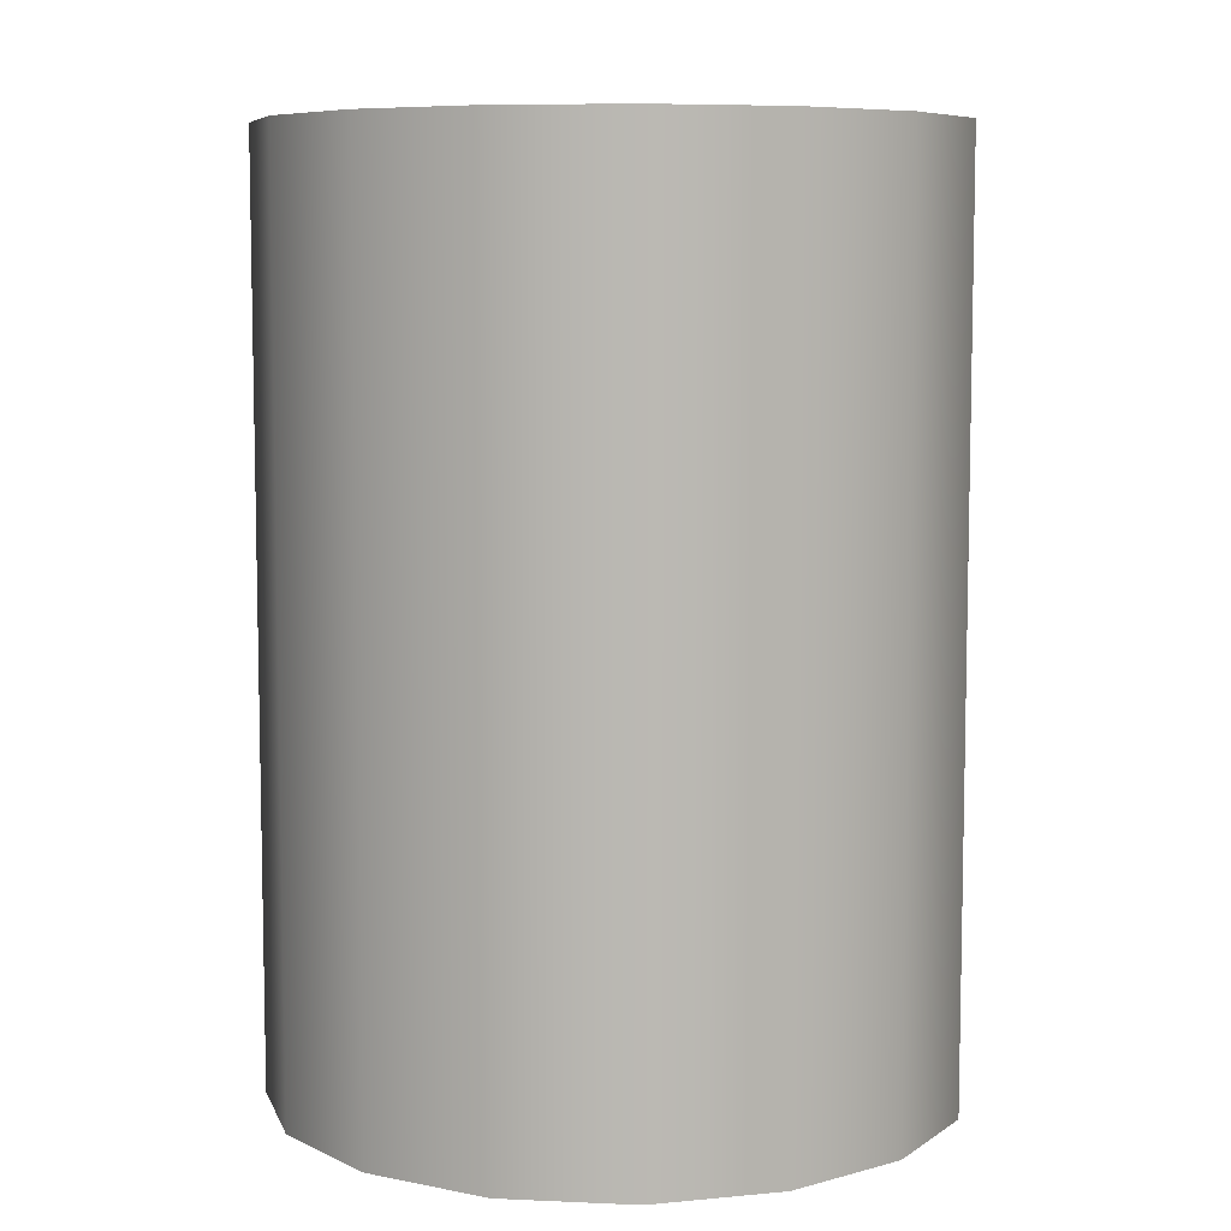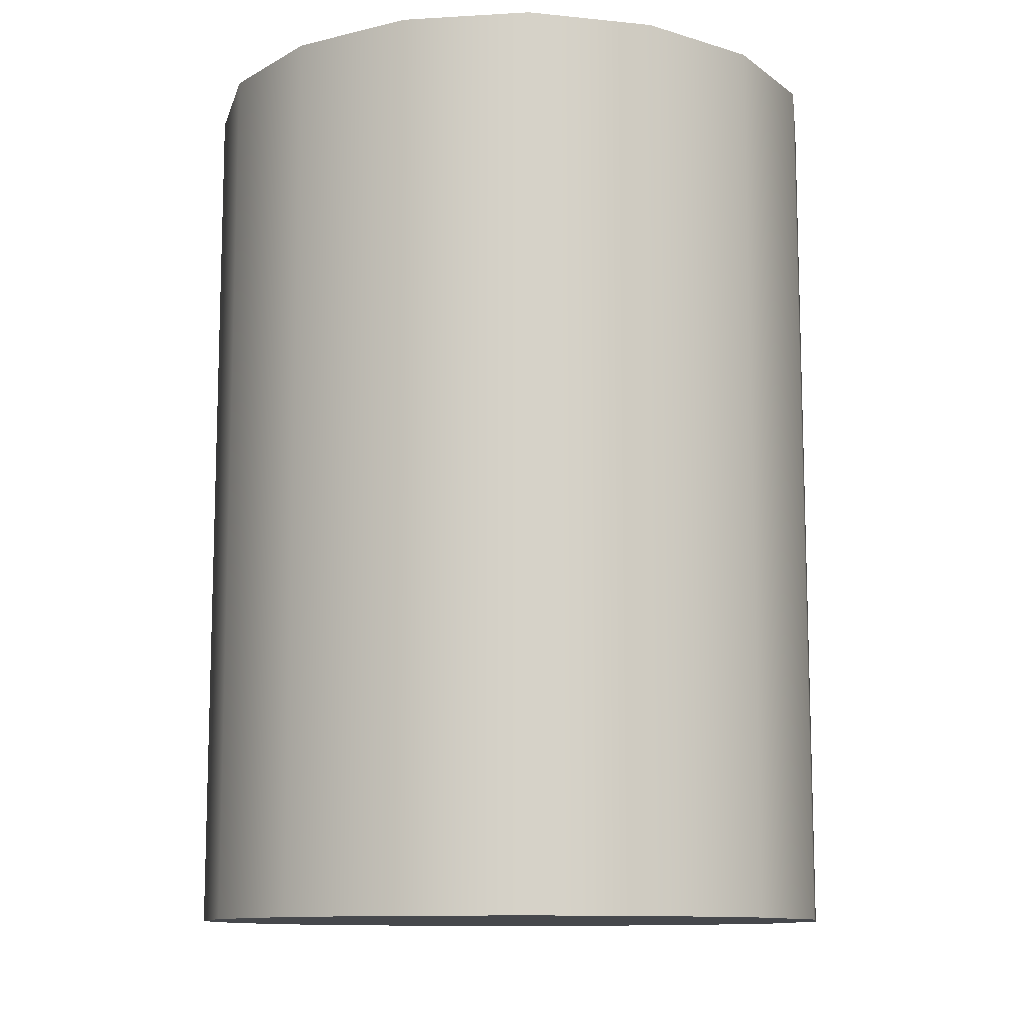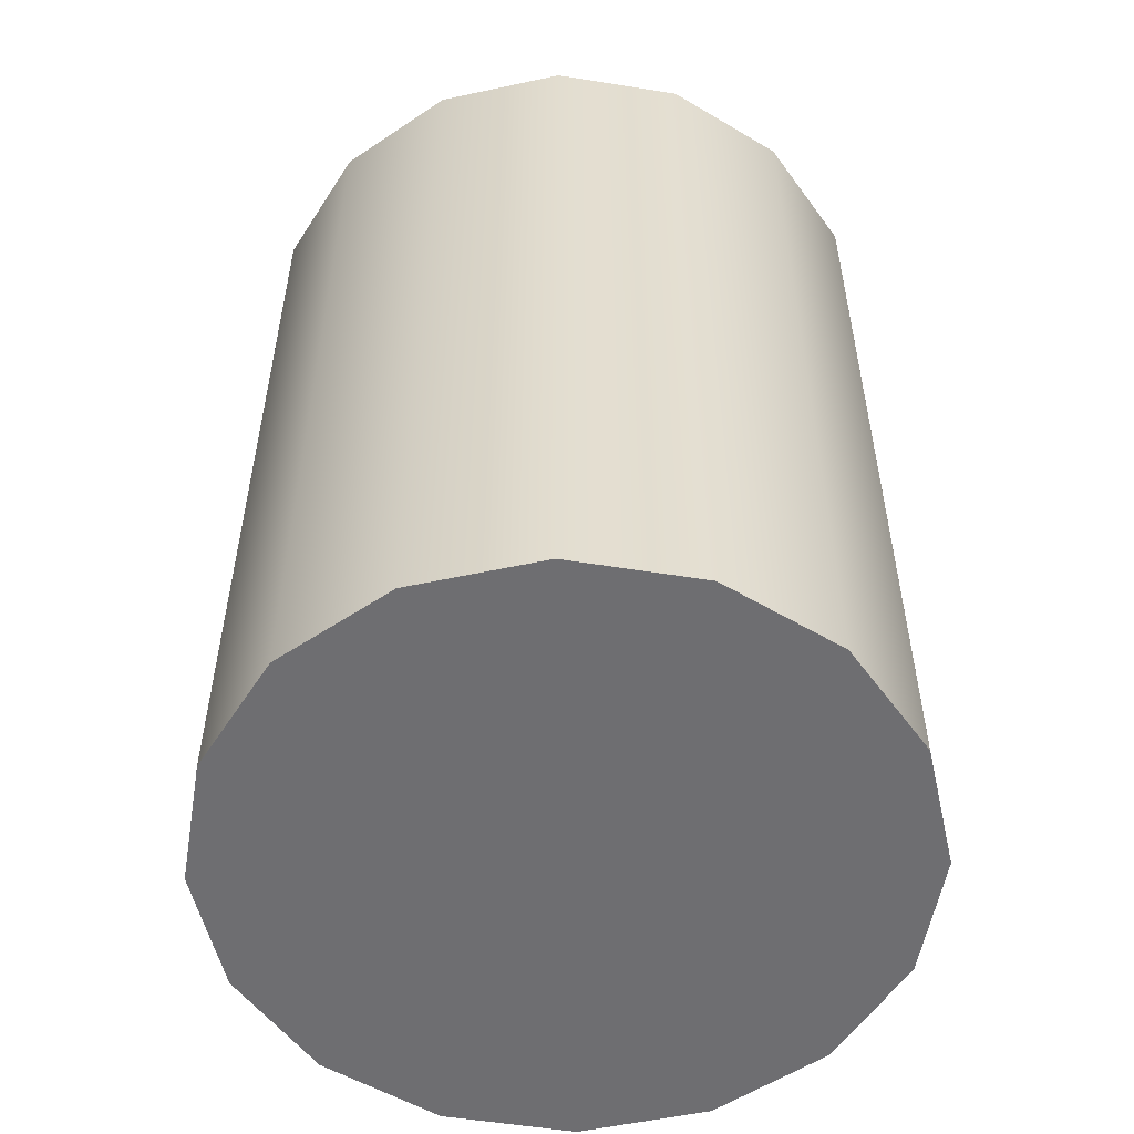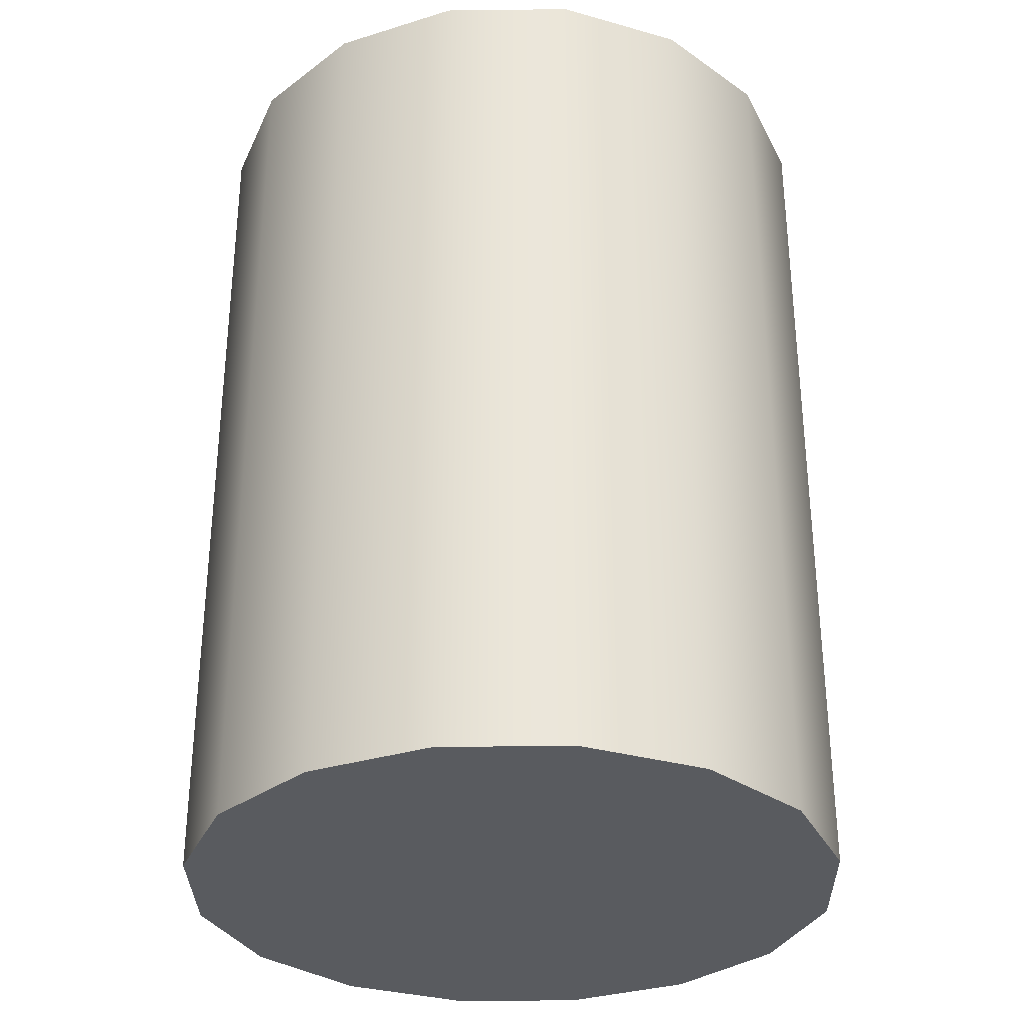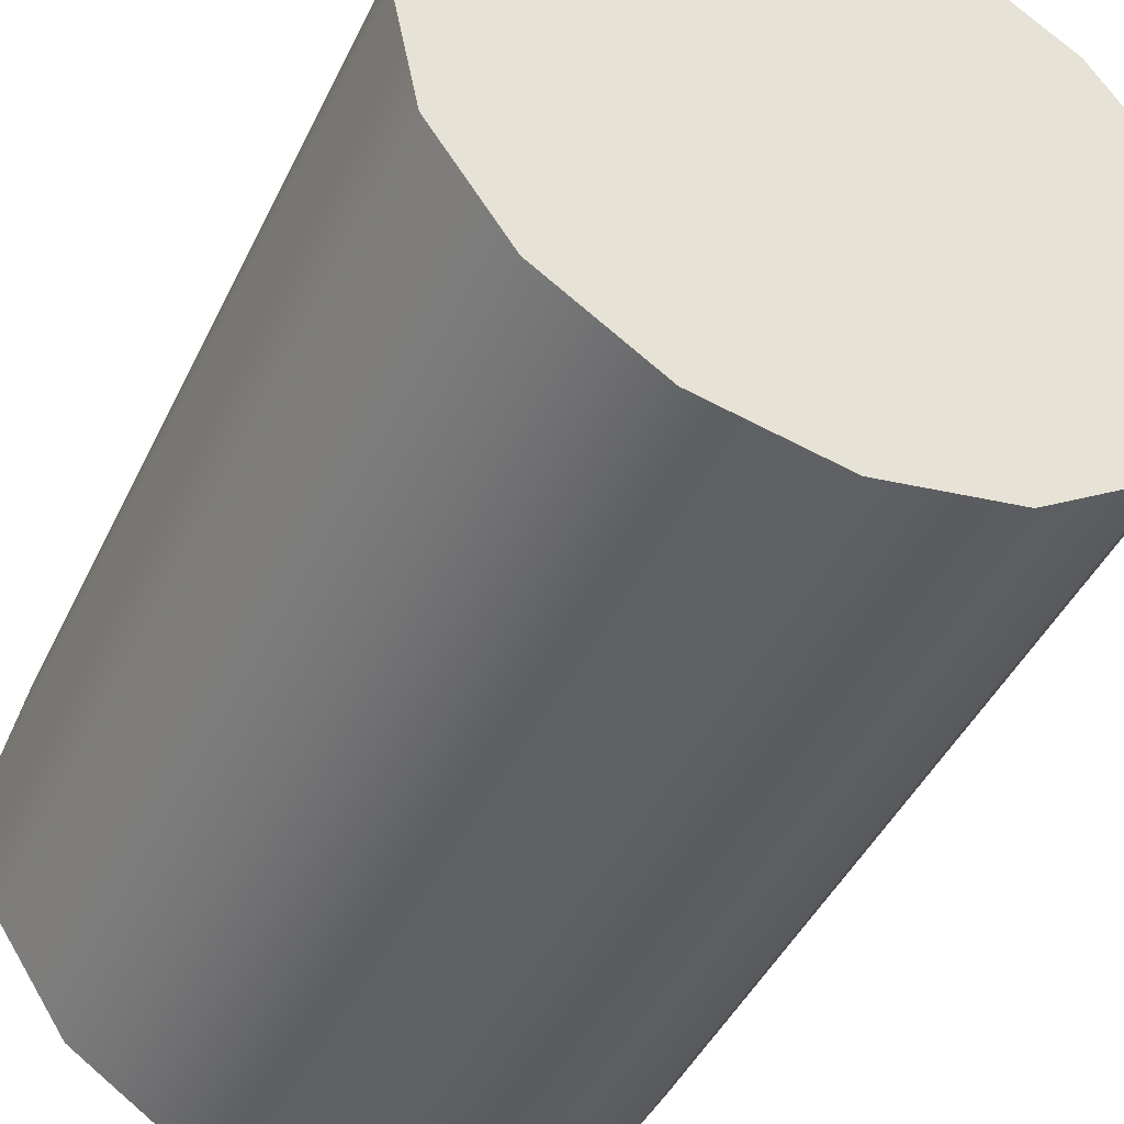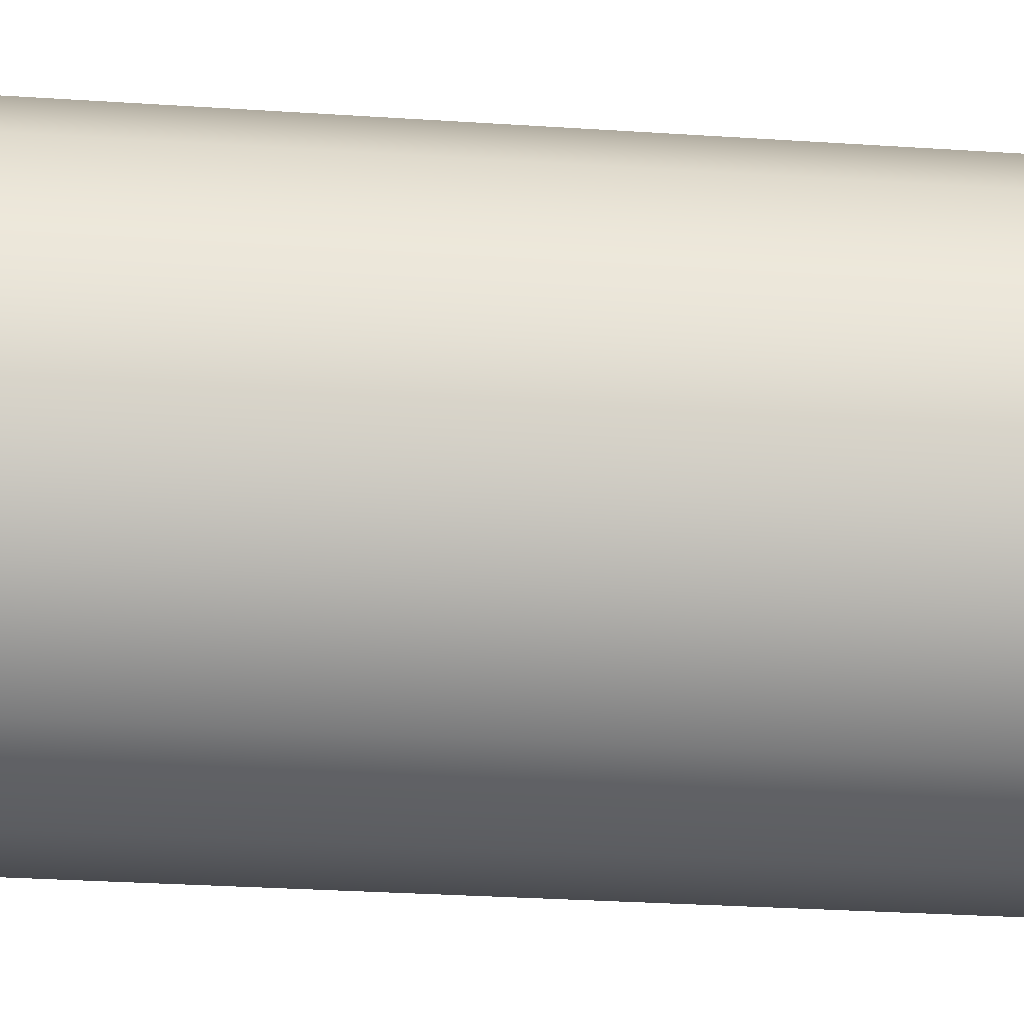
<metadata>
{"format":"obj","ext":"obj","renderer":"f3d","projection":"perspective","resolution":1024,"background":"white","views":[{"elev":7.6,"azim":-49.0,"up":"+Y"},{"elev":-11.3,"azim":-48.0,"up":"+Y"},{"elev":-54.4,"azim":-178.4,"up":"+Y"},{"elev":-32.2,"azim":-10.3,"up":"+Y"},{"elev":-44.7,"azim":155.5,"up":"+Z"},{"elev":-35.7,"azim":85.3,"up":"+Z"}]}
</metadata>
<code>
g default
v 67.81 -100 -28.09
v 51.9 -100 -51.9
v 28.09 -100 -67.81
v 3.7e-05 -100 -73.4
v -28.09 -100 -67.81
v -51.9 -100 -51.9
v -67.81 -100 -28.09
v -73.4 -100 -2.6e-05
v -67.81 -100 28.09
v -51.9 -100 51.9
v -28.09 -100 67.81
v -1.1e-05 -100 73.4
v 28.09 -100 67.81
v 51.9 -100 51.9
v 67.81 -100 28.09
v 73.4 -100 0
v 67.81 100 -28.09
v 51.9 100 -51.9
v 28.09 100 -67.81
v 3.7e-05 100 -73.4
v -28.09 100 -67.81
v -51.9 100 -51.9
v -67.81 100 -28.09
v -73.4 100 -2.6e-05
v -67.81 100 28.09
v -51.9 100 51.9
v -28.09 100 67.81
v -1.1e-05 100 73.4
v 28.09 100 67.81
v 51.9 100 51.9
v 67.81 100 28.09
v 73.4 100 0
v 0 -100 0
v 0 100 0
g BEANS
f 1 2 18 17
f 2 3 19 18
f 3 4 20 19
f 4 5 21 20
f 5 6 22 21
f 6 7 23 22
f 7 8 24 23
f 8 9 25 24
f 9 10 26 25
f 10 11 27 26
f 11 12 28 27
f 12 13 29 28
f 13 14 30 29
f 14 15 31 30
f 15 16 32 31
f 16 1 17 32
f 2 1 33
f 3 2 33
f 4 3 33
f 5 4 33
f 6 5 33
f 7 6 33
f 8 7 33
f 9 8 33
f 10 9 33
f 11 10 33
f 12 11 33
f 13 12 33
f 14 13 33
f 15 14 33
f 16 15 33
f 1 16 33
f 17 18 34
f 18 19 34
f 19 20 34
f 20 21 34
f 21 22 34
f 22 23 34
f 23 24 34
f 24 25 34
f 25 26 34
f 26 27 34
f 27 28 34
f 28 29 34
f 29 30 34
f 30 31 34
f 31 32 34
f 32 17 34

</code>
